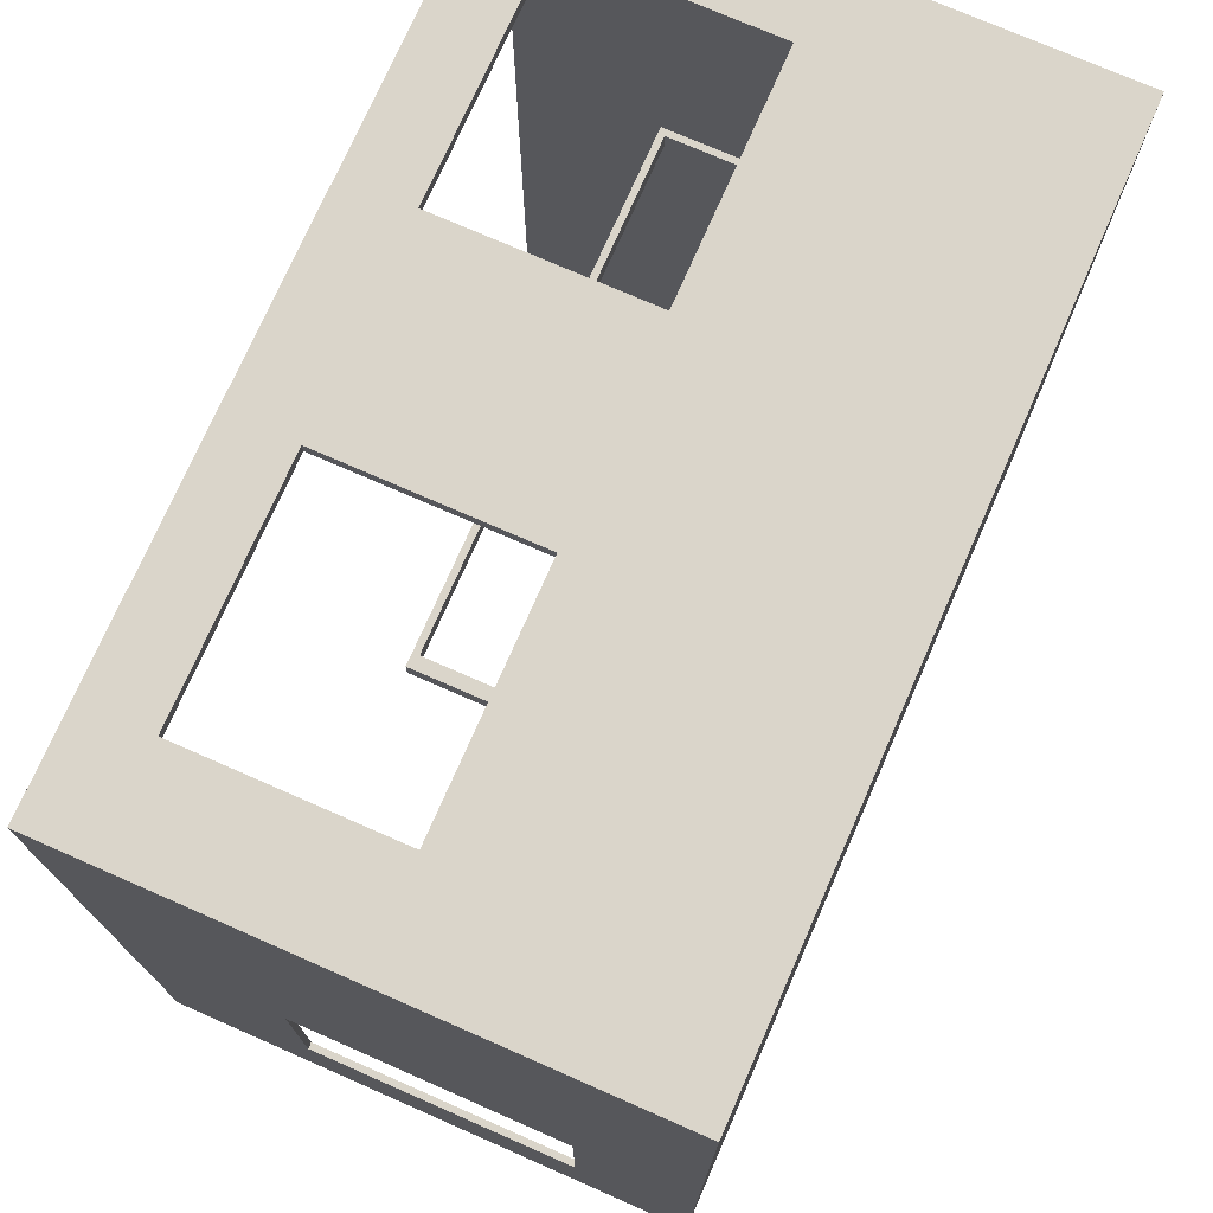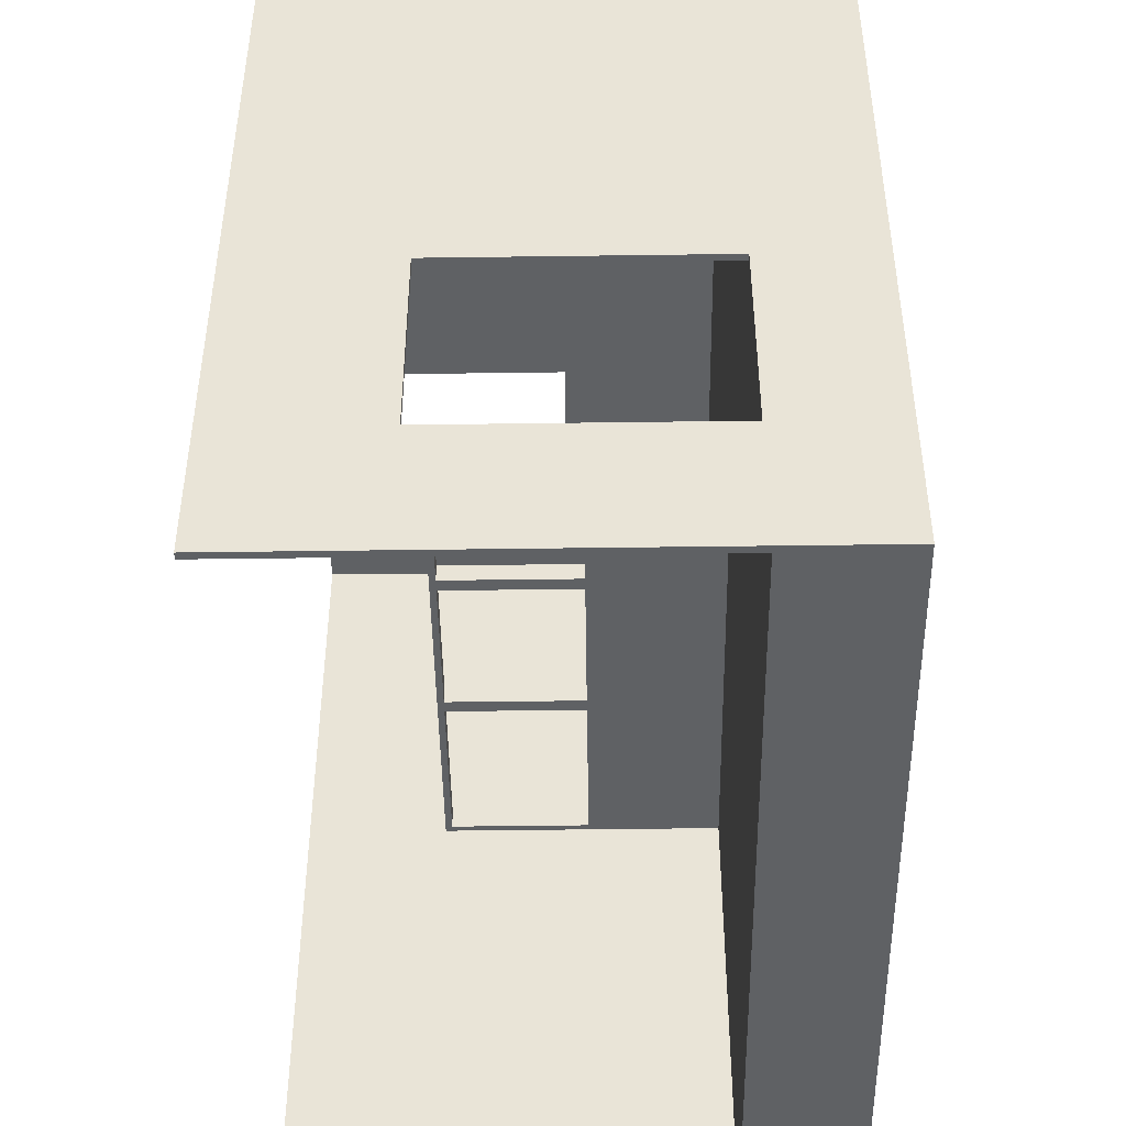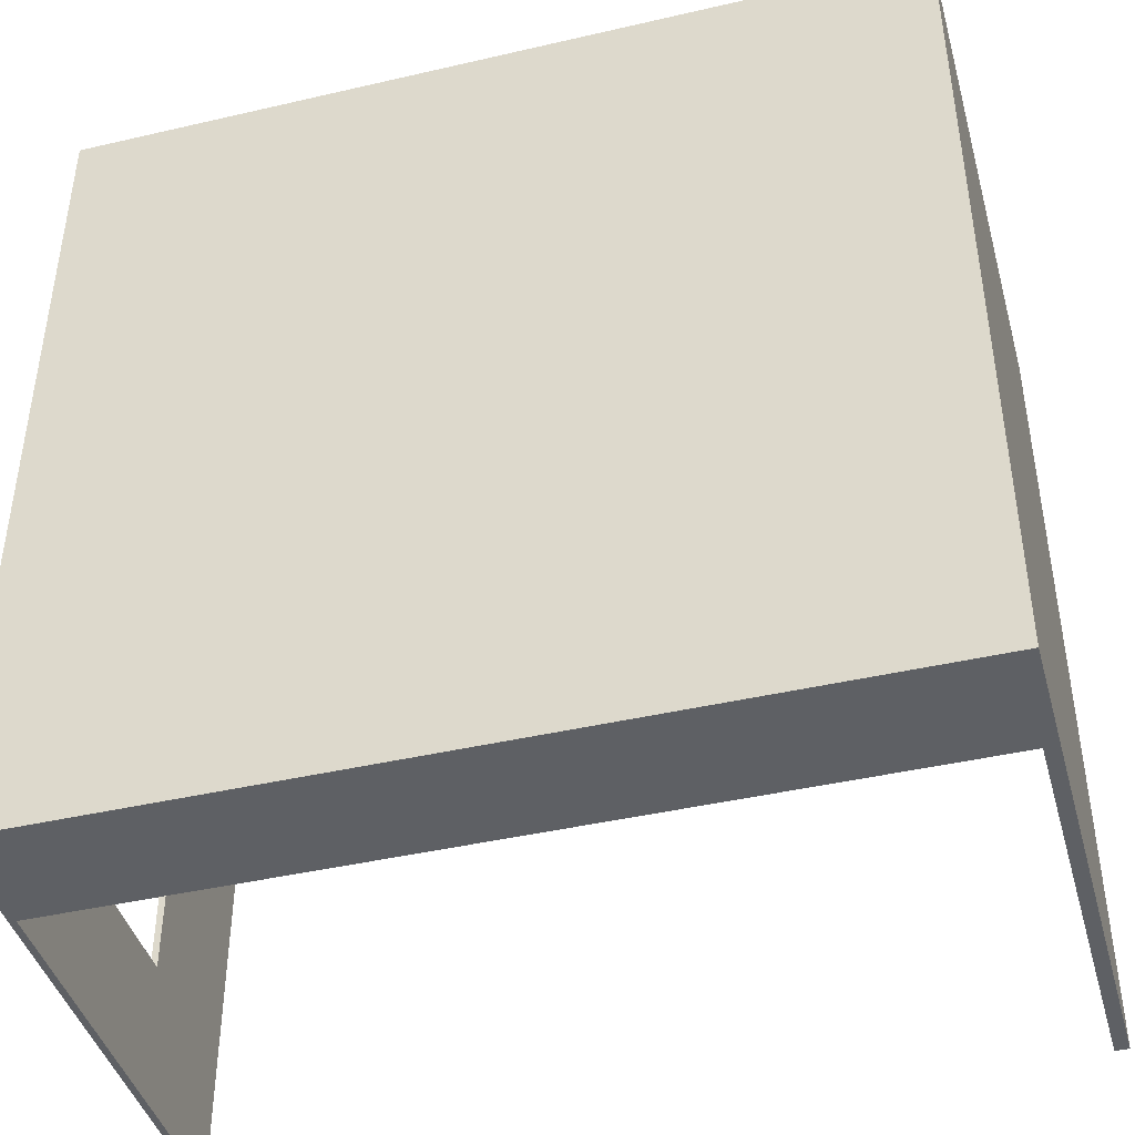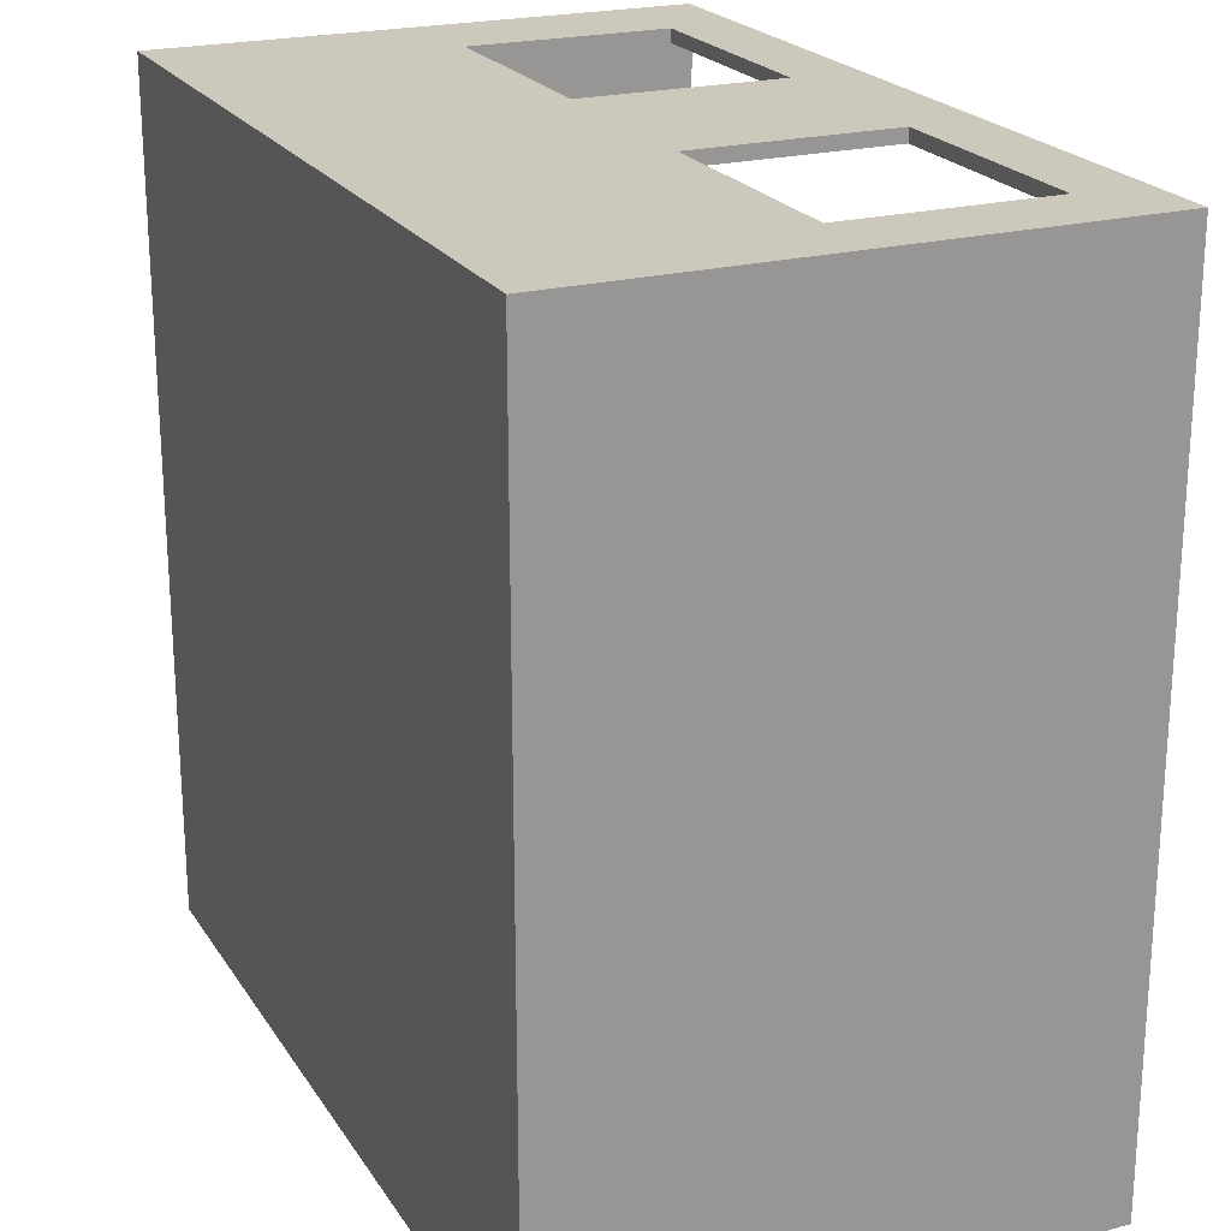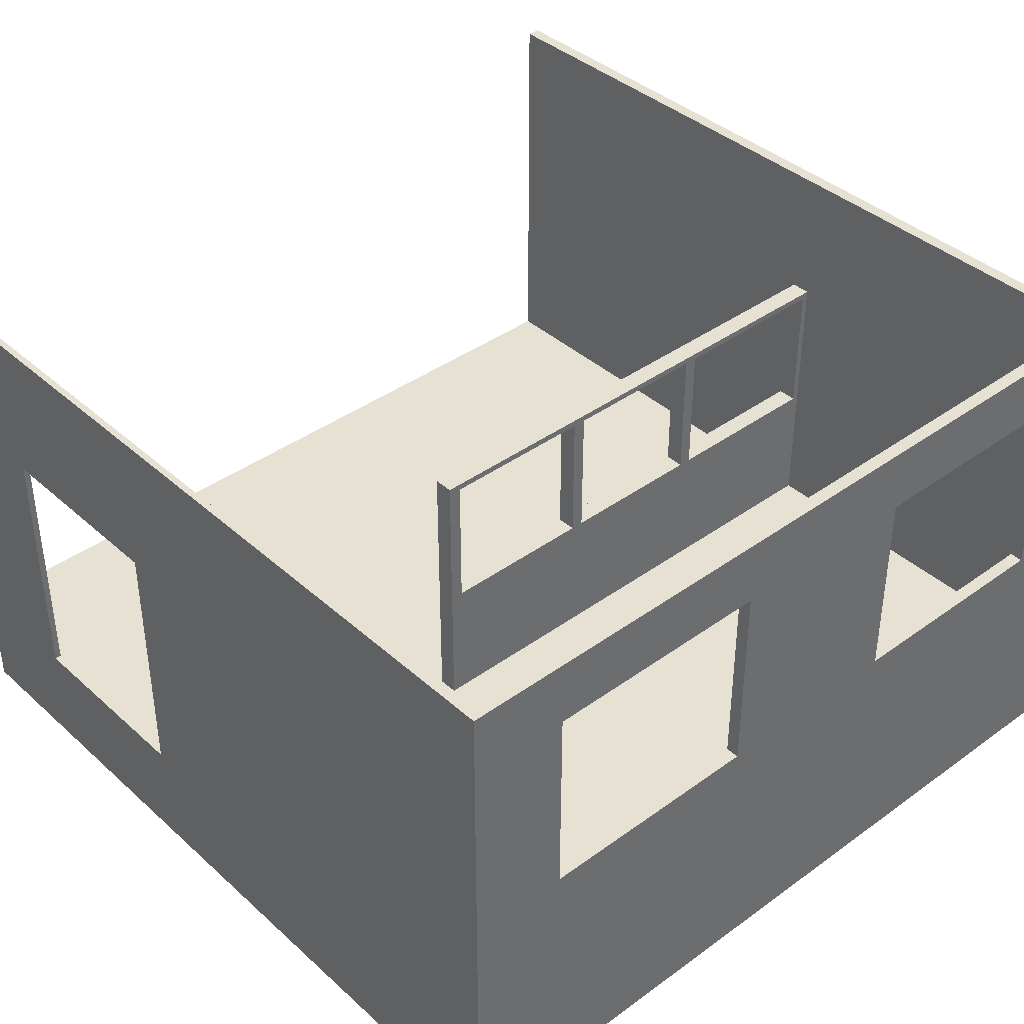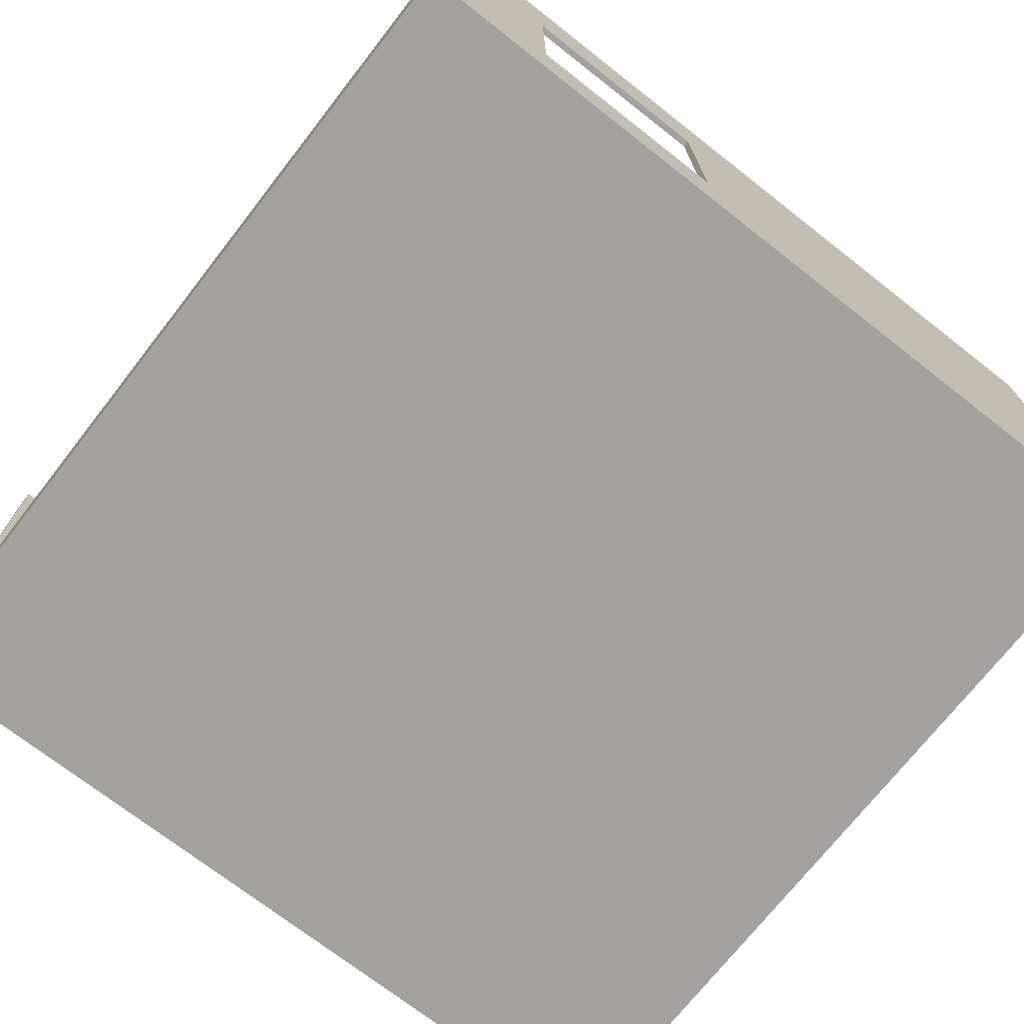
<metadata>
{"format":"obj","ext":"obj","renderer":"f3d","projection":"perspective","resolution":1024,"background":"white","views":[{"elev":74.2,"azim":-66.3,"up":"+Z"},{"elev":-46.0,"azim":-89.1,"up":"+Z"},{"elev":-42.9,"azim":15.4,"up":"+Z"},{"elev":22.1,"azim":65.6,"up":"+Z"},{"elev":39.4,"azim":-42.0,"up":"+Y"},{"elev":-72.4,"azim":-128.0,"up":"+Y"}]}
</metadata>
<code>
g 2x2 first 1(2)-3
v -63 0 63
v -63 0 -63
v -63 16 -13
v -63 16 -43
v -63 17 -13
v -63 17 -43
v -63 57 -13
v -63 57 -43
v -63 80 63
v -63 80 -63
v -19 17 7
v -19 17 4
v -19 59 7
v -19 59 4
v -13 40 63
v -13 40 61
v -13 70 63
v -13 70 61
v 7 37 7
v 7 37 4
v 7 58 7
v 7 58 4
v 32 37 7
v 32 37 4
v 32 58 7
v 32 58 4
v 52 40 63
v 52 40 61
v 52 70 63
v 52 70 61
v 60 37 7
v 60 37 4
v 60 58 7
v 60 58 4
v 61 17 61
v 61 17 7
v 61 17 4
v 61 17 -63
v 61 59 7
v 61 59 4
v 61 80 61
v 61 80 -63
v -62 17 61
v -62 17 -13
v -62 17 -43
v -62 17 -63
v -62 57 -13
v -62 57 -43
v -62 80 61
v -62 80 -63
v -48 40 63
v -48 40 61
v -48 70 63
v -48 70 61
v -17 37 7
v -17 37 4
v -17 58 7
v -17 58 4
v 9 37 7
v 9 37 4
v 9 58 7
v 9 58 4
v 17 40 63
v 17 40 61
v 17 70 63
v 17 70 61
v 34 37 7
v 34 37 4
v 34 58 7
v 34 58 4
v 63 0 63
v 63 0 -63
v 63 46 -53
v 63 46 -55
v 63 48 -53
v 63 48 -55
v 63 48 -57
v 63 48 -61
v 63 50 -34
v 63 50 -39
v 63 51 -54
v 63 51 -57
v 63 51 -61
v 63 51 -63
v 63 52 -39
v 63 52 -46
v 63 52 -48
v 63 52 -51
v 63 54 -48
v 63 54 -51
v 63 55 -34
v 63 55 -35
v 63 56 -35
v 63 56 -37
v 63 59 -49
v 63 59 -54
v 63 64 -37
v 63 64 -46
v 63 65 -39
v 63 65 -49
v 63 68 -34
v 63 68 -39
v 63 72 -34
v 63 72 -39
v 63 80 63
v 63 80 -39
v 63 80 -63
v -63 0 63
v -63 80 63
v -48 40 63
v -48 70 63
v -41 7 63
v -41 10 63
v -38 7 63
v -38 10 63
v -37 9 63
v -37 11 63
v -35 1 63
v -35 4 63
v -30 0 63
v -30 1 63
v -30 4 63
v -30 9 63
v -30 11 63
v -30 16 63
v -24 16 63
v -24 20 63
v -19 20 63
v -19 21 63
v -18 23 63
v -18 29 63
v -17 20 63
v -17 21 63
v -16 0 63
v -16 2 63
v -13 40 63
v -13 70 63
v -12 23 63
v -12 29 63
v -7 20 63
v -7 25 63
v -3 26 63
v -3 28 63
v -1 0 63
v -1 2 63
v -1 26 63
v -1 28 63
v 6 0 63
v 6 2 63
v 8 25 63
v 8 29 63
v 9 2 63
v 9 4 63
v 12 0 63
v 12 2 63
v 13 0 63
v 13 2 63
v 15 25 63
v 15 29 63
v 16 4 63
v 16 12 63
v 17 12 63
v 17 25 63
v 17 40 63
v 17 70 63
v 27 19 63
v 27 27 63
v 32 19 63
v 32 27 63
v 52 40 63
v 52 70 63
v 63 0 63
v 63 80 63
v -19 17 7
v -19 59 7
v -17 37 7
v -17 58 7
v 7 37 7
v 7 58 7
v 9 37 7
v 9 58 7
v 32 37 7
v 32 58 7
v 34 37 7
v 34 58 7
v 60 37 7
v 60 58 7
v 61 17 7
v 61 59 7
v -63 17 -43
v -63 57 -43
v -62 17 -43
v -62 57 -43
v -62 17 61
v -62 80 61
v -48 40 61
v -48 70 61
v -13 40 61
v -13 70 61
v 17 40 61
v 17 70 61
v 52 40 61
v 52 70 61
v 61 17 61
v 61 80 61
v -19 17 4
v -19 59 4
v -17 37 4
v -17 58 4
v 7 37 4
v 7 58 4
v 9 37 4
v 9 58 4
v 32 37 4
v 32 58 4
v 34 37 4
v 34 58 4
v 60 37 4
v 60 58 4
v 61 17 4
v 61 59 4
v -63 17 -13
v -63 57 -13
v -62 17 -13
v -62 57 -13
v -63 0 -63
v -63 80 -63
v -62 16 -63
v -62 17 -63
v -62 80 -63
v 61 16 -63
v 61 17 -63
v 61 80 -63
v 62 51 -63
v 62 80 -63
v 63 0 -63
v 63 51 -63
v 63 80 -63
v -63 0 63
v -30 0 63
v -16 0 63
v -1 0 63
v 6 0 63
v 12 0 63
v 13 0 63
v 63 0 63
v -30 0 62
v -16 0 62
v -1 0 62
v 6 0 62
v 12 0 62
v 13 0 62
v -63 0 -63
v 63 0 -63
v -63 57 -13
v -62 57 -13
v -63 57 -43
v -62 57 -43
v -17 58 7
v 7 58 7
v 9 58 7
v 32 58 7
v 34 58 7
v 60 58 7
v -17 58 4
v 7 58 4
v 9 58 4
v 32 58 4
v 34 58 4
v 60 58 4
v -48 70 63
v -13 70 63
v 17 70 63
v 52 70 63
v -48 70 61
v -13 70 61
v 17 70 61
v 52 70 61
v -62 17 61
v 61 17 61
v -19 17 7
v 61 17 7
v -19 17 4
v 61 17 4
v -63 17 -13
v -62 17 -13
v -63 17 -43
v -62 17 -43
v -62 17 -63
v 61 17 -63
v -17 37 7
v 7 37 7
v 9 37 7
v 32 37 7
v 34 37 7
v 60 37 7
v -17 37 4
v 7 37 4
v 9 37 4
v 32 37 4
v 34 37 4
v 60 37 4
v -48 40 63
v -13 40 63
v 17 40 63
v 52 40 63
v -48 40 61
v -13 40 61
v 17 40 61
v 52 40 61
v -19 59 7
v 61 59 7
v -19 59 4
v 61 59 4
v -63 80 63
v 63 80 63
v -62 80 61
v 61 80 61
v 62 80 -39
v 63 80 -39
v -63 80 -63
v -62 80 -63
v 61 80 -63
v 62 80 -63
v 63 80 -63
f 3 2 1
f 4 2 3
f 5 3 1
f 5 4 3
f 6 2 4
f 6 4 5
f 7 5 1
f 8 2 6
f 9 7 1
f 9 8 7
f 10 2 8
f 10 8 9
f 13 12 11
f 14 12 13
f 17 16 15
f 18 16 17
f 21 20 19
f 22 20 21
f 25 24 23
f 26 24 25
f 29 28 27
f 30 28 29
f 33 32 31
f 34 32 33
f 39 36 35
f 40 38 37
f 41 39 35
f 41 40 39
f 42 38 40
f 42 40 41
f 43 44 47
f 45 46 48
f 43 47 49
f 47 48 49
f 48 46 50
f 49 48 50
f 51 52 53
f 53 52 54
f 55 56 57
f 57 56 58
f 59 60 61
f 61 60 62
f 63 64 65
f 65 64 66
f 67 68 69
f 69 68 70
f 71 72 73
f 73 72 74
f 71 73 75
f 73 74 75
f 74 72 76
f 75 74 76
f 76 72 77
f 77 72 78
f 71 75 79
f 75 76 79
f 76 77 79
f 79 77 80
f 80 77 81
f 77 78 82
f 81 77 82
f 78 72 83
f 82 78 83
f 83 72 84
f 80 81 85
f 79 80 85
f 85 81 86
f 86 81 87
f 87 81 88
f 86 87 89
f 87 88 89
f 88 81 90
f 89 88 90
f 71 79 91
f 79 85 91
f 85 86 91
f 91 86 92
f 91 92 93
f 92 86 93
f 93 86 94
f 89 90 95
f 81 82 96
f 95 90 96
f 90 81 96
f 83 84 96
f 82 83 96
f 93 94 97
f 94 86 97
f 89 95 98
f 97 86 98
f 86 89 98
f 97 98 99
f 95 96 100
f 99 98 100
f 98 95 100
f 93 97 101
f 91 93 101
f 71 91 101
f 97 99 101
f 99 100 102
f 101 99 102
f 71 101 103
f 101 102 103
f 102 100 104
f 103 102 104
f 71 103 105
f 103 104 105
f 104 100 106
f 105 104 106
f 100 96 107
f 106 100 107
f 96 84 107
f 110 109 108
f 111 109 110
f 112 110 108
f 113 110 112
f 114 112 108
f 114 113 112
f 115 110 113
f 115 113 114
f 116 115 114
f 117 110 115
f 117 115 116
f 118 114 108
f 118 116 114
f 119 116 118
f 120 118 108
f 121 119 118
f 121 118 120
f 122 116 119
f 122 119 121
f 123 117 116
f 123 116 122
f 124 110 117
f 124 117 123
f 125 110 124
f 126 123 122
f 126 110 125
f 126 125 124
f 126 124 123
f 126 122 121
f 126 121 120
f 127 110 126
f 128 127 126
f 128 110 127
f 129 110 128
f 130 110 129
f 131 110 130
f 132 128 126
f 132 129 128
f 133 130 129
f 133 129 132
f 134 126 120
f 134 132 126
f 135 132 134
f 136 110 131
f 137 109 111
f 138 130 133
f 138 131 130
f 138 133 132
f 139 136 131
f 139 131 138
f 139 137 136
f 140 138 132
f 140 132 135
f 140 139 138
f 141 139 140
f 142 139 141
f 143 139 142
f 144 135 134
f 145 140 135
f 145 135 144
f 145 141 140
f 146 143 142
f 146 142 141
f 147 139 143
f 147 143 146
f 148 145 144
f 149 141 145
f 149 145 148
f 150 146 141
f 150 141 149
f 150 147 146
f 151 137 139
f 151 147 150
f 151 139 147
f 152 150 149
f 152 149 148
f 152 151 150
f 153 151 152
f 154 152 148
f 154 153 152
f 155 153 154
f 156 155 154
f 157 153 155
f 157 155 156
f 158 151 153
f 159 137 151
f 159 151 158
f 160 158 153
f 160 153 157
f 160 157 156
f 161 158 160
f 162 161 160
f 162 158 161
f 163 159 158
f 163 158 162
f 164 137 159
f 164 159 163
f 165 109 137
f 165 137 164
f 166 163 162
f 166 164 163
f 167 164 166
f 168 166 162
f 168 167 166
f 169 164 167
f 169 167 168
f 170 169 168
f 170 164 169
f 171 109 165
f 172 170 168
f 172 171 170
f 172 160 156
f 172 162 160
f 172 168 162
f 173 109 171
f 173 171 172
f 176 175 174
f 177 175 176
f 178 176 174
f 179 175 177
f 180 178 174
f 180 179 178
f 181 175 179
f 181 179 180
f 182 180 174
f 183 175 181
f 184 182 174
f 184 183 182
f 185 175 183
f 185 183 184
f 186 184 174
f 187 175 185
f 188 186 174
f 188 187 186
f 189 175 187
f 189 187 188
f 192 191 190
f 193 191 192
f 194 195 196
f 196 195 197
f 194 196 198
f 197 195 199
f 194 198 200
f 198 199 200
f 199 195 201
f 200 199 201
f 194 200 202
f 201 195 203
f 194 202 204
f 202 203 204
f 203 195 205
f 204 203 205
f 206 207 208
f 208 207 209
f 206 208 210
f 209 207 211
f 206 210 212
f 210 211 212
f 211 207 213
f 212 211 213
f 206 212 214
f 213 207 215
f 206 214 216
f 214 215 216
f 215 207 217
f 216 215 217
f 206 216 218
f 217 207 219
f 206 218 220
f 218 219 220
f 219 207 221
f 220 219 221
f 222 223 224
f 224 223 225
f 226 227 228
f 228 227 229
f 229 227 230
f 226 228 231
f 228 229 231
f 231 229 232
f 231 232 234
f 232 233 234
f 234 233 235
f 226 231 236
f 231 234 236
f 234 235 237
f 236 234 237
f 237 235 238
f 247 240 239
f 247 241 240
f 248 242 241
f 248 241 247
f 249 243 242
f 249 242 248
f 250 244 243
f 250 243 249
f 251 245 244
f 251 244 250
f 252 246 245
f 252 245 251
f 253 251 250
f 253 250 249
f 253 252 251
f 253 249 248
f 253 248 247
f 253 247 239
f 254 246 252
f 254 252 253
f 257 256 255
f 258 256 257
f 265 260 259
f 266 260 265
f 267 262 261
f 268 262 267
f 269 264 263
f 270 264 269
f 275 272 271
f 276 272 275
f 277 274 273
f 278 274 277
f 279 280 281
f 281 280 282
f 279 281 283
f 279 283 286
f 283 284 286
f 285 286 287
f 286 284 288
f 287 286 288
f 288 284 289
f 289 284 290
f 291 292 297
f 297 292 298
f 293 294 299
f 299 294 300
f 295 296 301
f 301 296 302
f 303 304 307
f 307 304 308
f 305 306 309
f 309 306 310
f 311 312 313
f 313 312 314
f 315 316 317
f 317 316 318
f 318 316 319
f 319 316 320
f 315 317 321
f 321 317 322
f 318 319 323
f 319 320 324
f 323 319 324
f 324 320 325

</code>
